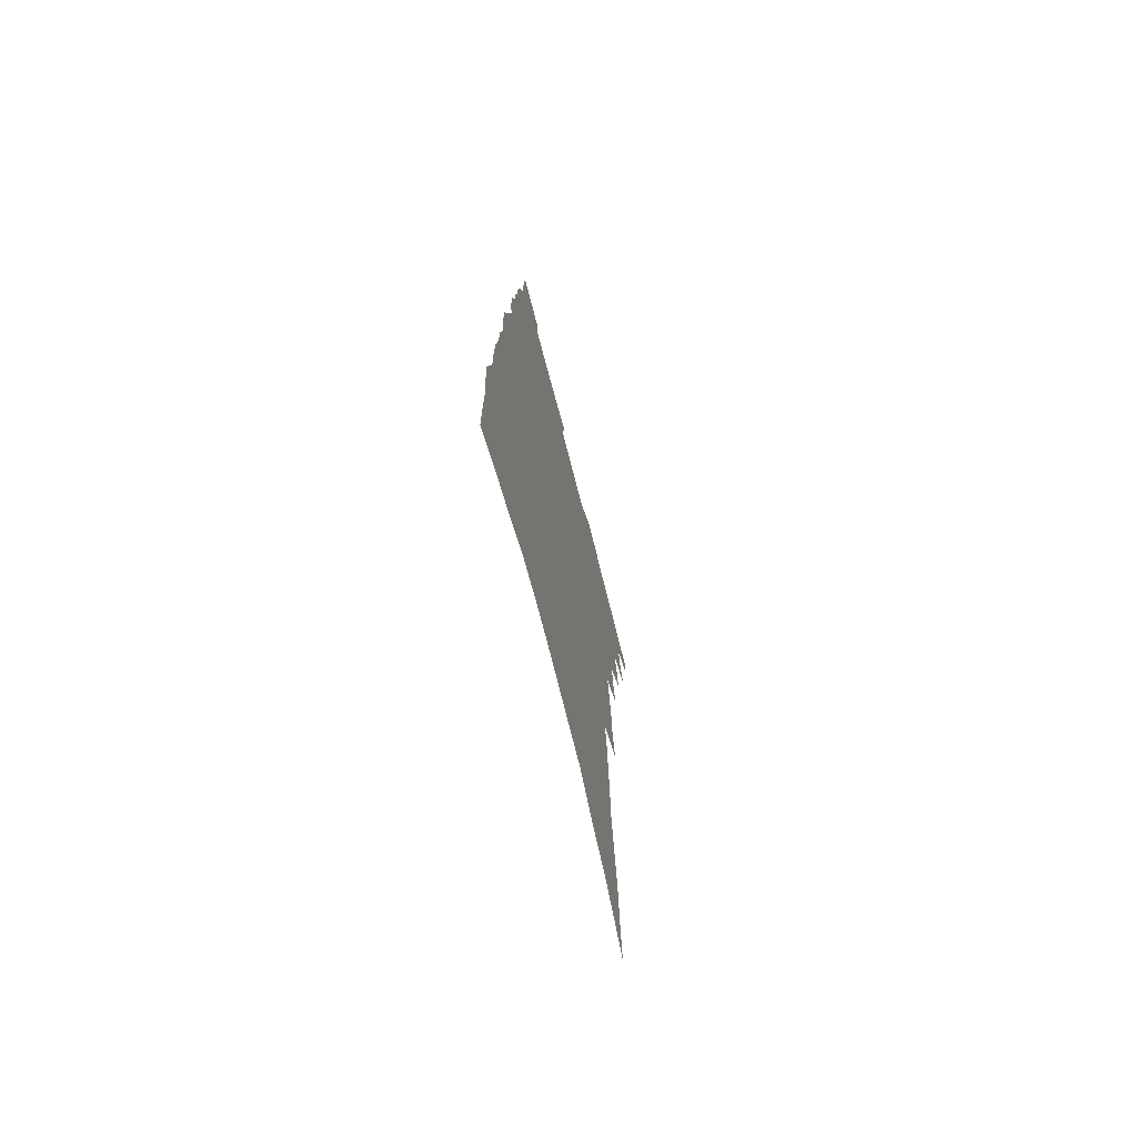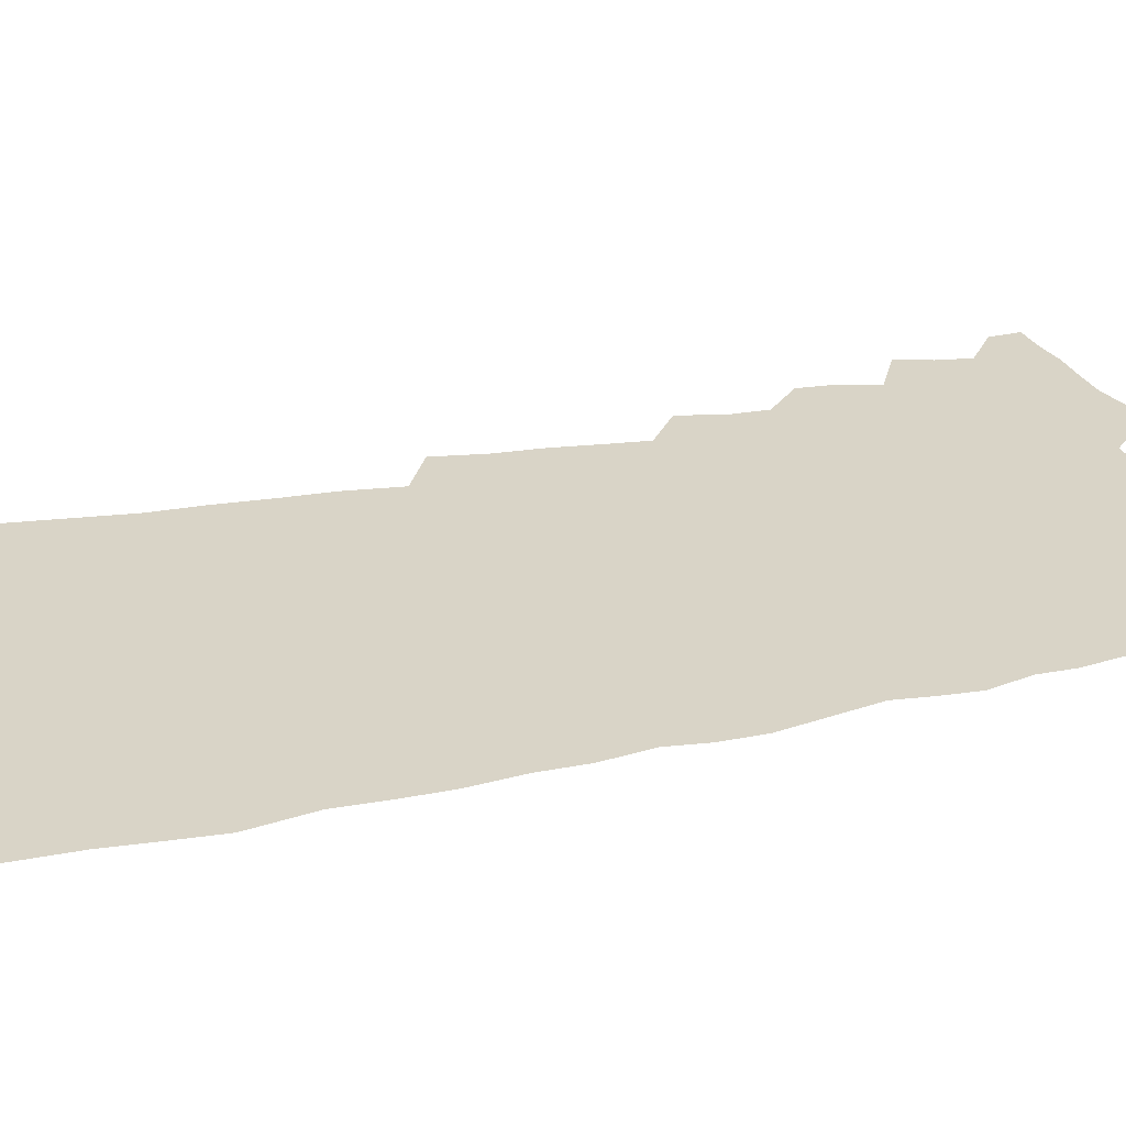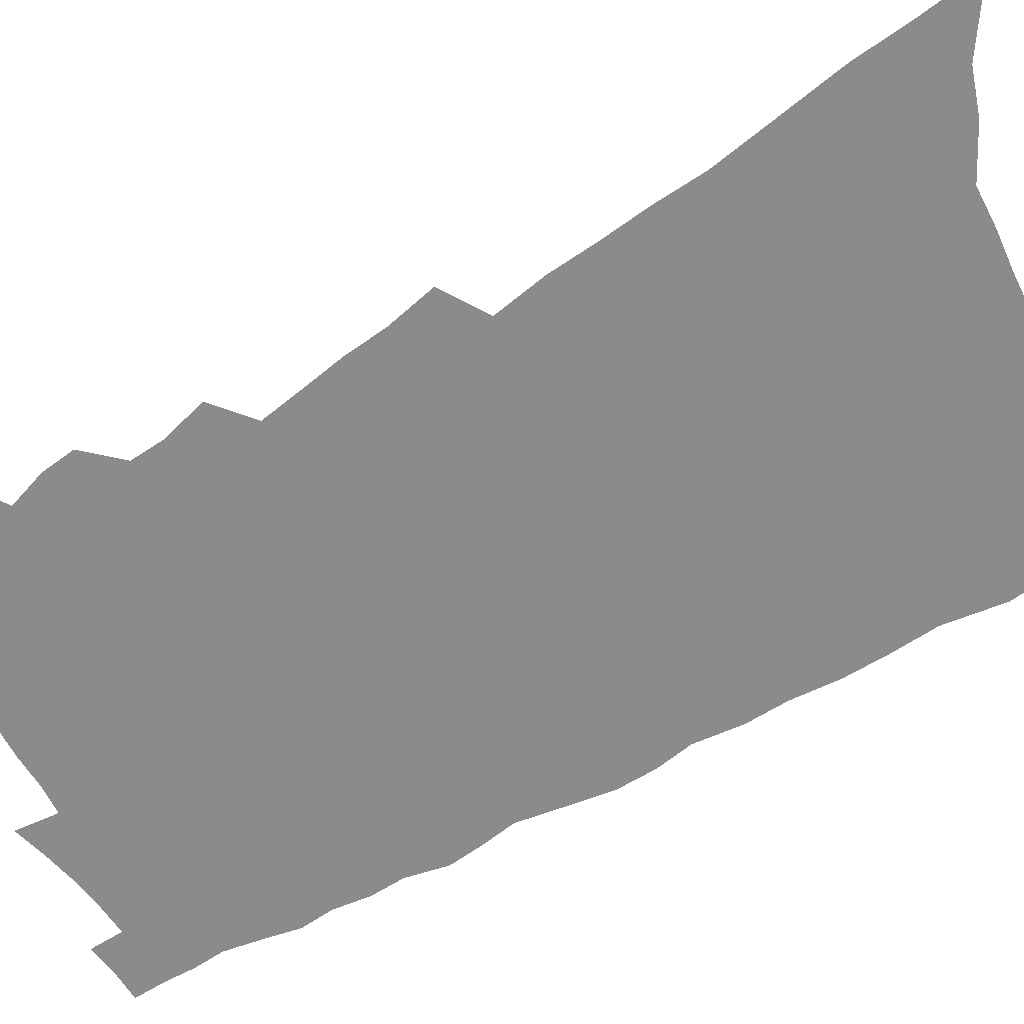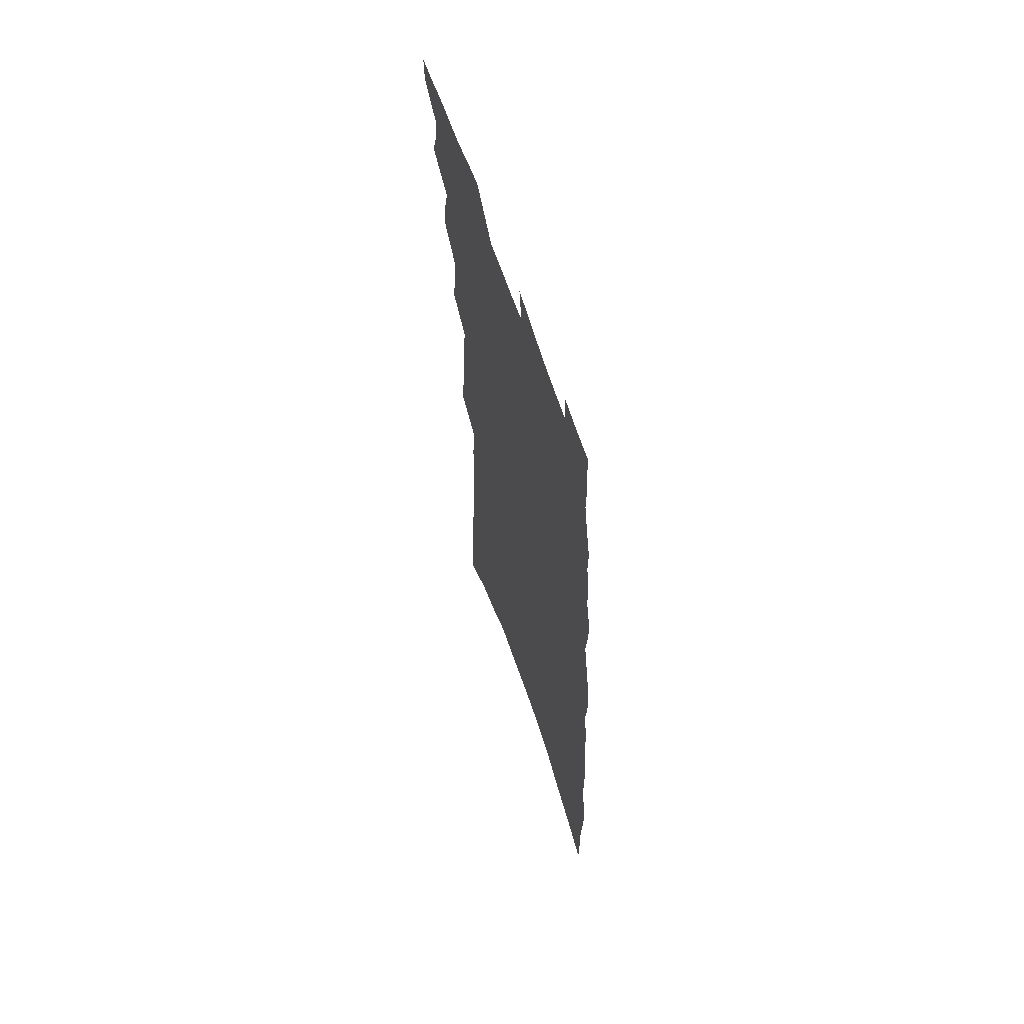
<metadata>
{"format":"obj","ext":"obj","renderer":"f3d","projection":"perspective","resolution":1024,"background":"white","views":[{"elev":-72.5,"azim":104.5,"up":"+Y"},{"elev":28.4,"azim":74.4,"up":"+Z"},{"elev":-63.7,"azim":-56.9,"up":"+Z"},{"elev":64.3,"azim":72.0,"up":"+Y"}]}
</metadata>
<code>
v 621.8 392.7 0
v 621.7 393.1 0
v 622 391.7 0
v 622.1 392 0
v 622.2 392.4 0
v 622.1 392.7 0
v 622.1 393.1 0
v 622.3 390.6 0
v 622.4 391 0
v 622.5 391.4 0
v 622.6 391.8 0
v 622.5 392.1 0
v 622.5 392.4 0
v 622.5 392.8 0
v 622.4 393.2 0
v 622.6 389.4 0
v 622.7 389.9 0
v 622.7 390.2 0
v 622.8 390.7 0
v 622.9 391.1 0
v 622.9 391.4 0
v 622.9 391.8 0
v 622.9 392.1 0
v 622.9 392.5 0
v 622.9 392.8 0
v 622.8 393.2 0
v 622.8 387 0
v 622.9 387.6 0
v 622.9 388.1 0
v 623 388.6 0
v 623 389 0
v 623.1 389.5 0
v 623.1 389.9 0
v 623.2 390.4 0
v 623.2 390.7 0
v 623.3 391.1 0
v 623.3 391.5 0
v 623.2 391.8 0
v 623.3 392.1 0
v 623.2 392.5 0
v 623.2 392.8 0
v 623.1 393.2 0
v 622.9 381.6 0
v 623 382.3 0
v 623 383 0
v 623.1 383.8 0
v 623.2 384.5 0
v 623.2 385 0
v 623.2 385.6 0
v 623.2 386.2 0
v 623.3 386.8 0
v 623.4 387.3 0
v 623.4 387.8 0
v 623.4 388.2 0
v 623.4 388.7 0
v 623.5 389.1 0
v 623.5 389.6 0
v 623.6 390 0
v 623.6 390.4 0
v 623.6 390.8 0
v 623.6 391.1 0
v 623.6 391.5 0
v 623.7 391.8 0
v 623.6 392.2 0
v 623.6 392.5 0
v 623.5 392.9 0
v 623.4 393.3 0
v 623.6 382.1 0
v 623.5 382.7 0
v 623.7 383.5 0
v 623.7 384.2 0
v 623.7 384.8 0
v 623.7 385.4 0
v 623.7 385.9 0
v 623.7 386.3 0
v 623.8 387 0
v 623.8 387.5 0
v 623.8 387.9 0
v 623.9 388.4 0
v 623.9 388.8 0
v 623.9 389.3 0
v 623.9 389.6 0
v 624 390.1 0
v 624 390.4 0
v 624 390.8 0
v 624 391.2 0
v 624 391.5 0
v 624 391.9 0
v 624 392.2 0
v 624 392.5 0
v 623.9 392.9 0
v 623.8 393.4 0
v 624 382.3 0
v 624.1 383.2 0
v 624.2 383.9 0
v 624.2 384.4 0
v 624.2 385.1 0
v 624.2 385.5 0
v 624.2 386 0
v 624.2 386.6 0
v 624.2 387.1 0
v 624.2 387.5 0
v 624.3 388.1 0
v 624.3 388.5 0
v 624.3 388.9 0
v 624.3 389.3 0
v 624.3 389.7 0
v 624.3 390.1 0
v 624.3 390.5 0
v 624.3 390.9 0
v 624.4 391.2 0
v 624.4 391.6 0
v 624.3 391.9 0
v 624.3 392.2 0
v 624.3 392.6 0
v 624.3 392.9 0
v 624.5 382.6 0
v 624.6 383.3 0
v 624.6 384 0
v 624.6 384.5 0
v 624.6 385.1 0
v 624.6 385.6 0
v 624.6 386.1 0
v 624.6 386.6 0
v 624.6 387.2 0
v 624.6 387.7 0
v 624.6 388 0
v 624.7 388.5 0
v 624.7 389 0
v 624.7 389.4 0
v 624.7 389.8 0
v 624.7 390.2 0
v 624.7 390.5 0
v 624.7 390.9 0
v 624.7 391.2 0
v 624.7 391.6 0
v 624.7 391.9 0
v 624.7 392.2 0
v 624.6 392.6 0
v 624.6 393 0
v 625 382.7 0
v 625 383.5 0
v 625 384.1 0
v 625 384.6 0
v 625 385.2 0
v 625 385.7 0
v 625 386.1 0
v 625 386.7 0
v 625 387.2 0
v 625 387.7 0
v 625 388.1 0
v 625 388.5 0
v 625 389 0
v 625 389.4 0
v 625 389.7 0
v 625 390.2 0
v 625 390.5 0
v 625 390.9 0
v 625 391.2 0
v 625 391.6 0
v 625 391.9 0
v 625 392.2 0
v 625 392.6 0
v 625 393 0
v 625.4 382.8 0
v 625.4 383.5 0
v 625.4 384.1 0
v 625.4 384.7 0
v 625.4 385.2 0
v 625.4 385.7 0
v 625.4 386.2 0
v 625.4 386.7 0
v 625.4 387.2 0
v 625.4 387.7 0
v 625.4 388.1 0
v 625.4 388.5 0
v 625.4 389 0
v 625.4 389.4 0
v 625.4 389.8 0
v 625.4 390.2 0
v 625.4 390.5 0
v 625.4 390.9 0
v 625.4 391.2 0
v 625.4 391.6 0
v 625.4 391.9 0
v 625.4 392.3 0
v 625.4 392.6 0
v 625.3 393 0
v 625.2 393.5 0
v 625.8 382.8 0
v 625.8 383.6 0
v 625.8 384.1 0
v 625.8 384.6 0
v 625.8 385.2 0
v 625.8 385.7 0
v 625.8 386.2 0
v 625.8 386.8 0
v 625.8 387.2 0
v 625.8 387.7 0
v 625.8 388.1 0
v 625.7 388.6 0
v 625.7 389 0
v 625.7 389.4 0
v 625.7 389.8 0
v 625.7 390.2 0
v 625.7 390.5 0
v 625.7 390.9 0
v 625.7 391.3 0
v 625.7 391.6 0
v 625.7 391.9 0
v 625.7 392.3 0
v 625.7 392.6 0
v 625.7 393 0
v 625.6 393.4 0
v 626.3 382.8 0
v 626.2 383.5 0
v 626.2 384.1 0
v 626.2 384.6 0
v 626.3 385 0
v 626.2 385.7 0
v 626.2 386.2 0
v 626.2 386.7 0
v 626.1 387.2 0
v 626.1 387.7 0
v 626.1 388.1 0
v 626.1 388.5 0
v 626.1 389 0
v 626.1 389.4 0
v 626.1 389.8 0
v 626.1 390.1 0
v 626.1 390.5 0
v 626.1 390.9 0
v 626.1 391.2 0
v 626.1 391.6 0
v 626 391.9 0
v 626 392.3 0
v 626 392.6 0
v 626 393 0
v 626 393.3 0
v 626.7 382.8 0
v 626.7 383.4 0
v 626.6 384 0
v 626.7 384.5 0
v 626.6 385 0
v 626.6 385.7 0
v 626.6 386.1 0
v 626.5 386.7 0
v 626.5 387.2 0
v 626.5 387.6 0
v 626.5 388 0
v 626.5 388.5 0
v 626.5 388.9 0
v 626.5 389.3 0
v 626.5 389.7 0
v 626.5 390.1 0
v 626.4 390.5 0
v 626.4 390.9 0
v 626.4 391.2 0
v 626.4 391.6 0
v 626.4 391.9 0
v 626.4 392.3 0
v 626.4 392.6 0
v 626.4 393 0
v 626.4 393.3 0
v 627.2 382.5 0
v 627.1 383.2 0
v 627.1 383.9 0
v 627.1 384.4 0
v 627 385 0
v 627 385.5 0
v 627 386.1 0
v 627 386.5 0
v 626.9 387.1 0
v 626.9 387.5 0
v 626.9 388 0
v 626.9 388.4 0
v 626.9 388.8 0
v 626.9 389.2 0
v 626.9 389.6 0
v 626.8 390.1 0
v 626.8 390.4 0
v 626.8 390.8 0
v 626.8 391.2 0
v 626.8 391.6 0
v 626.8 391.9 0
v 626.7 392.3 0
v 626.7 392.6 0
v 626.7 393 0
v 626.7 393.3 0
v 626.7 393.7 0
v 627.7 382.4 0
v 627.6 383 0
v 627.6 383.6 0
v 627.6 384.2 0
v 627.5 384.8 0
v 627.5 385.3 0
v 627.5 385.9 0
v 627.4 386.4 0
v 627.4 386.9 0
v 627.4 387.3 0
v 627.4 387.8 0
v 627.4 388.2 0
v 627.4 388.7 0
v 627.3 389.1 0
v 627.3 389.6 0
v 627.2 390 0
v 627.2 390.4 0
v 627.2 390.8 0
v 627.2 391.2 0
v 627.1 391.6 0
v 627.1 391.9 0
v 627.1 392.3 0
v 627.1 392.6 0
v 627.1 393 0
v 627.1 393.3 0
v 627.1 393.7 0
v 628.2 382.2 0
v 628.2 382.7 0
v 628.2 383.3 0
v 628.2 383.8 0
v 628.2 384.3 0
v 628.1 385 0
v 628.1 385.5 0
v 628.1 386 0
v 628 386.6 0
v 628 387 0
v 627.9 387.6 0
v 628 388 0
v 628 388.4 0
v 627.9 388.9 0
v 627.8 389.4 0
v 627.8 389.8 0
v 627.8 390.2 0
v 627.7 390.7 0
v 627.7 391.1 0
v 627.6 391.5 0
v 627.6 391.8 0
v 627.5 392.2 0
v 627.5 392.6 0
v 627.5 393 0
v 627.4 393.3 0
v 627.4 393.7 0
f 5 6 1
f 1 6 2
f 6 7 2
f 10 11 3
f 3 11 4
f 11 12 4
f 4 12 5
f 12 13 5
f 5 13 6
f 13 14 6
f 6 14 7
f 14 15 7
f 18 19 8
f 8 19 9
f 19 20 9
f 9 20 10
f 20 21 10
f 10 21 11
f 21 22 11
f 11 22 12
f 22 23 12
f 12 23 13
f 23 24 13
f 13 24 14
f 24 25 14
f 14 25 15
f 25 26 15
f 31 32 16
f 16 32 17
f 32 33 17
f 17 33 18
f 33 34 18
f 18 34 19
f 34 35 19
f 19 35 20
f 35 36 20
f 20 36 21
f 36 37 21
f 21 37 22
f 37 38 22
f 22 38 23
f 38 39 23
f 23 39 24
f 39 40 24
f 24 40 25
f 40 41 25
f 25 41 26
f 41 42 26
f 51 52 27
f 27 52 28
f 52 53 28
f 28 53 29
f 53 54 29
f 29 54 30
f 54 55 30
f 30 55 31
f 55 56 31
f 31 56 32
f 56 57 32
f 32 57 33
f 57 58 33
f 33 58 34
f 58 59 34
f 34 59 35
f 59 60 35
f 35 60 36
f 60 61 36
f 36 61 37
f 61 62 37
f 37 62 38
f 62 63 38
f 38 63 39
f 63 64 39
f 39 64 40
f 64 65 40
f 40 65 41
f 65 66 41
f 41 66 42
f 66 67 42
f 43 68 44
f 68 69 44
f 44 69 45
f 69 70 45
f 45 70 46
f 70 71 46
f 46 71 47
f 71 72 47
f 47 72 48
f 72 73 48
f 48 73 49
f 73 74 49
f 49 74 50
f 74 75 50
f 50 75 51
f 75 76 51
f 51 76 52
f 76 77 52
f 52 77 53
f 77 78 53
f 53 78 54
f 78 79 54
f 54 79 55
f 79 80 55
f 55 80 56
f 80 81 56
f 56 81 57
f 81 82 57
f 57 82 58
f 82 83 58
f 58 83 59
f 83 84 59
f 59 84 60
f 84 85 60
f 60 85 61
f 85 86 61
f 61 86 62
f 86 87 62
f 62 87 63
f 87 88 63
f 63 88 64
f 88 89 64
f 64 89 65
f 89 90 65
f 65 90 66
f 90 91 66
f 66 91 67
f 91 92 67
f 68 93 69
f 93 94 69
f 69 94 70
f 94 95 70
f 70 95 71
f 95 96 71
f 71 96 72
f 96 97 72
f 72 97 73
f 97 98 73
f 73 98 74
f 98 99 74
f 74 99 75
f 99 100 75
f 75 100 76
f 100 101 76
f 76 101 77
f 101 102 77
f 77 102 78
f 102 103 78
f 78 103 79
f 103 104 79
f 79 104 80
f 104 105 80
f 80 105 81
f 105 106 81
f 81 106 82
f 106 107 82
f 82 107 83
f 107 108 83
f 83 108 84
f 108 109 84
f 84 109 85
f 109 110 85
f 85 110 86
f 110 111 86
f 86 111 87
f 111 112 87
f 87 112 88
f 112 113 88
f 88 113 89
f 113 114 89
f 89 114 90
f 114 115 90
f 90 115 91
f 115 116 91
f 91 116 92
f 93 117 94
f 117 118 94
f 94 118 95
f 118 119 95
f 95 119 96
f 119 120 96
f 96 120 97
f 120 121 97
f 97 121 98
f 121 122 98
f 98 122 99
f 122 123 99
f 99 123 100
f 123 124 100
f 100 124 101
f 124 125 101
f 101 125 102
f 125 126 102
f 102 126 103
f 126 127 103
f 103 127 104
f 127 128 104
f 104 128 105
f 128 129 105
f 105 129 106
f 129 130 106
f 106 130 107
f 130 131 107
f 107 131 108
f 131 132 108
f 108 132 109
f 132 133 109
f 109 133 110
f 133 134 110
f 110 134 111
f 134 135 111
f 111 135 112
f 135 136 112
f 112 136 113
f 136 137 113
f 113 137 114
f 137 138 114
f 114 138 115
f 138 139 115
f 115 139 116
f 139 140 116
f 117 141 118
f 141 142 118
f 118 142 119
f 142 143 119
f 119 143 120
f 143 144 120
f 120 144 121
f 144 145 121
f 121 145 122
f 145 146 122
f 122 146 123
f 146 147 123
f 123 147 124
f 147 148 124
f 124 148 125
f 148 149 125
f 125 149 126
f 149 150 126
f 126 150 127
f 150 151 127
f 127 151 128
f 151 152 128
f 128 152 129
f 152 153 129
f 129 153 130
f 153 154 130
f 130 154 131
f 154 155 131
f 131 155 132
f 155 156 132
f 132 156 133
f 156 157 133
f 133 157 134
f 157 158 134
f 134 158 135
f 158 159 135
f 135 159 136
f 159 160 136
f 136 160 137
f 160 161 137
f 137 161 138
f 161 162 138
f 138 162 139
f 162 163 139
f 139 163 140
f 163 164 140
f 141 165 142
f 165 166 142
f 142 166 143
f 166 167 143
f 143 167 144
f 167 168 144
f 144 168 145
f 168 169 145
f 145 169 146
f 169 170 146
f 146 170 147
f 170 171 147
f 147 171 148
f 171 172 148
f 148 172 149
f 172 173 149
f 149 173 150
f 173 174 150
f 150 174 151
f 174 175 151
f 151 175 152
f 175 176 152
f 152 176 153
f 176 177 153
f 153 177 154
f 177 178 154
f 154 178 155
f 178 179 155
f 155 179 156
f 179 180 156
f 156 180 157
f 180 181 157
f 157 181 158
f 181 182 158
f 158 182 159
f 182 183 159
f 159 183 160
f 183 184 160
f 160 184 161
f 184 185 161
f 161 185 162
f 185 186 162
f 162 186 163
f 186 187 163
f 163 187 164
f 187 188 164
f 165 190 166
f 190 191 166
f 166 191 167
f 191 192 167
f 167 192 168
f 192 193 168
f 168 193 169
f 193 194 169
f 169 194 170
f 194 195 170
f 170 195 171
f 195 196 171
f 171 196 172
f 196 197 172
f 172 197 173
f 197 198 173
f 173 198 174
f 198 199 174
f 174 199 175
f 199 200 175
f 175 200 176
f 200 201 176
f 176 201 177
f 201 202 177
f 177 202 178
f 202 203 178
f 178 203 179
f 203 204 179
f 179 204 180
f 204 205 180
f 180 205 181
f 205 206 181
f 181 206 182
f 206 207 182
f 182 207 183
f 207 208 183
f 183 208 184
f 208 209 184
f 184 209 185
f 209 210 185
f 185 210 186
f 210 211 186
f 186 211 187
f 211 212 187
f 187 212 188
f 212 213 188
f 188 213 189
f 213 214 189
f 190 215 191
f 215 216 191
f 191 216 192
f 216 217 192
f 192 217 193
f 217 218 193
f 193 218 194
f 218 219 194
f 194 219 195
f 219 220 195
f 195 220 196
f 220 221 196
f 196 221 197
f 221 222 197
f 197 222 198
f 222 223 198
f 198 223 199
f 223 224 199
f 199 224 200
f 224 225 200
f 200 225 201
f 225 226 201
f 201 226 202
f 226 227 202
f 202 227 203
f 227 228 203
f 203 228 204
f 228 229 204
f 204 229 205
f 229 230 205
f 205 230 206
f 230 231 206
f 206 231 207
f 231 232 207
f 207 232 208
f 232 233 208
f 208 233 209
f 233 234 209
f 209 234 210
f 234 235 210
f 210 235 211
f 235 236 211
f 211 236 212
f 236 237 212
f 212 237 213
f 237 238 213
f 213 238 214
f 238 239 214
f 215 240 216
f 240 241 216
f 216 241 217
f 241 242 217
f 217 242 218
f 242 243 218
f 218 243 219
f 243 244 219
f 219 244 220
f 244 245 220
f 220 245 221
f 245 246 221
f 221 246 222
f 246 247 222
f 222 247 223
f 247 248 223
f 223 248 224
f 248 249 224
f 224 249 225
f 249 250 225
f 225 250 226
f 250 251 226
f 226 251 227
f 251 252 227
f 227 252 228
f 252 253 228
f 228 253 229
f 253 254 229
f 229 254 230
f 254 255 230
f 230 255 231
f 255 256 231
f 231 256 232
f 256 257 232
f 232 257 233
f 257 258 233
f 233 258 234
f 258 259 234
f 234 259 235
f 259 260 235
f 235 260 236
f 260 261 236
f 236 261 237
f 261 262 237
f 237 262 238
f 262 263 238
f 238 263 239
f 263 264 239
f 240 265 241
f 265 266 241
f 241 266 242
f 266 267 242
f 242 267 243
f 267 268 243
f 243 268 244
f 268 269 244
f 244 269 245
f 269 270 245
f 245 270 246
f 270 271 246
f 246 271 247
f 271 272 247
f 247 272 248
f 272 273 248
f 248 273 249
f 273 274 249
f 249 274 250
f 274 275 250
f 250 275 251
f 275 276 251
f 251 276 252
f 276 277 252
f 252 277 253
f 277 278 253
f 253 278 254
f 278 279 254
f 254 279 255
f 279 280 255
f 255 280 256
f 280 281 256
f 256 281 257
f 281 282 257
f 257 282 258
f 282 283 258
f 258 283 259
f 283 284 259
f 259 284 260
f 284 285 260
f 260 285 261
f 285 286 261
f 261 286 262
f 286 287 262
f 262 287 263
f 287 288 263
f 263 288 264
f 288 289 264
f 265 291 266
f 291 292 266
f 266 292 267
f 292 293 267
f 267 293 268
f 293 294 268
f 268 294 269
f 294 295 269
f 269 295 270
f 295 296 270
f 270 296 271
f 296 297 271
f 271 297 272
f 297 298 272
f 272 298 273
f 298 299 273
f 273 299 274
f 299 300 274
f 274 300 275
f 300 301 275
f 275 301 276
f 301 302 276
f 276 302 277
f 302 303 277
f 277 303 278
f 303 304 278
f 278 304 279
f 304 305 279
f 279 305 280
f 305 306 280
f 280 306 281
f 306 307 281
f 281 307 282
f 307 308 282
f 282 308 283
f 308 309 283
f 283 309 284
f 309 310 284
f 284 310 285
f 310 311 285
f 285 311 286
f 311 312 286
f 286 312 287
f 312 313 287
f 287 313 288
f 313 314 288
f 288 314 289
f 314 315 289
f 289 315 290
f 315 316 290
f 291 317 292
f 317 318 292
f 292 318 293
f 318 319 293
f 293 319 294
f 319 320 294
f 294 320 295
f 320 321 295
f 295 321 296
f 321 322 296
f 296 322 297
f 322 323 297
f 297 323 298
f 323 324 298
f 298 324 299
f 324 325 299
f 299 325 300
f 325 326 300
f 300 326 301
f 326 327 301
f 301 327 302
f 327 328 302
f 302 328 303
f 328 329 303
f 303 329 304
f 329 330 304
f 304 330 305
f 330 331 305
f 305 331 306
f 331 332 306
f 306 332 307
f 332 333 307
f 307 333 308
f 333 334 308
f 308 334 309
f 334 335 309
f 309 335 310
f 335 336 310
f 310 336 311
f 336 337 311
f 311 337 312
f 337 338 312
f 312 338 313
f 338 339 313
f 313 339 314
f 339 340 314
f 314 340 315
f 340 341 315
f 315 341 316
f 341 342 316

</code>
